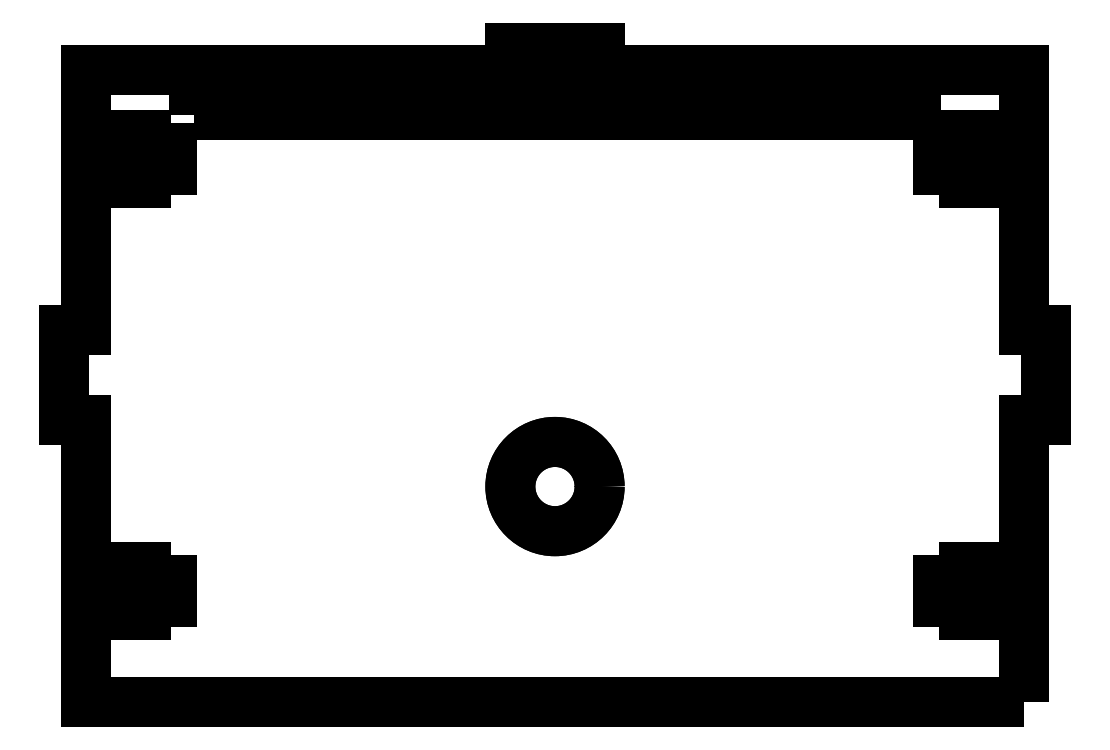
<metadata>
{"format":"dxf","ext":"dxf","renderer":"ezdxf+matplotlib","layout":"modelspace","background":"white","min_lineweight":24,"dpi":150}
</metadata>
<code>
0
SECTION
2
ENTITIES
0
LWPOLYLINE
8
0
90
4
70
1
43
0
10
-113
20
90
10
-16
20
90
10
-16
20
93
10
-113
20
93
0
CIRCLE
8
0
10
-64.5
20
40
30
0
40
6
210
-0
220
0
230
1
0
LWPOLYLINE
8
0
90
64
70
1
43
0
10
-1.5
20
11
10
-127.5
20
11
10
-127.5
20
24.5
10
-122.5
20
24.5
10
-122.5
20
22.75
10
-119.5
20
22.75
10
-119.5
20
24.5
10
-116
20
24.5
10
-116
20
27.5
10
-119.5
20
27.5
10
-119.5
20
29.25
10
-122.5
20
29.25
10
-122.5
20
27.5
10
-127.5
20
27.5
10
-127.5
20
49
10
-130.5
20
49
10
-130.5
20
61
10
-127.5
20
61
10
-127.5
20
82.5
10
-122.5
20
82.5
10
-122.5
20
80.75
10
-119.5
20
80.75
10
-119.5
20
82.5
10
-116
20
82.5
10
-116
20
85.5
10
-119.5
20
85.5
10
-119.5
20
87.25
10
-122.5
20
87.25
10
-122.5
20
85.5
10
-127.5
20
85.5
10
-127.5
20
96
10
-70.5
20
96
10
-70.5
20
99
10
-58.5
20
99
10
-58.5
20
96
10
-1.5
20
96
10
-1.5
20
85.5
10
-6.5
20
85.5
10
-6.5
20
87.25
10
-9.5
20
87.25
10
-9.5
20
85.5
10
-13
20
85.5
10
-13
20
82.5
10
-9.5
20
82.5
10
-9.5
20
80.75
10
-6.5
20
80.75
10
-6.5
20
82.5
10
-1.5
20
82.5
10
-1.5
20
61
10
1.5
20
61
10
1.5
20
49
10
-1.5
20
49
10
-1.5
20
27.5
10
-6.5
20
27.5
10
-6.5
20
29.25
10
-9.5
20
29.25
10
-9.5
20
27.5
10
-13
20
27.5
10
-13
20
24.5
10
-9.5
20
24.5
10
-9.5
20
22.75
10
-6.5
20
22.75
10
-6.5
20
24.5
10
-1.5
20
24.5
0
CIRCLE
8
0
10
-64.5
20
40
30
0
40
6
210
0
220
-0
230
1
0
LWPOLYLINE
8
0
90
4
70
1
43
0
10
-113
20
90
10
-113
20
93
10
-16
20
93
10
-16
20
90
0
LWPOLYLINE
8
0
90
64
70
1
43
0
10
-1.5
20
11
10
-1.5
20
24.5
10
-6.5
20
24.5
10
-6.5
20
22.75
10
-9.5
20
22.75
10
-9.5
20
24.5
10
-13
20
24.5
10
-13
20
27.5
10
-9.5
20
27.5
10
-9.5
20
29.25
10
-6.5
20
29.25
10
-6.5
20
27.5
10
-1.5
20
27.5
10
-1.5
20
49
10
1.5
20
49
10
1.5
20
61
10
-1.5
20
61
10
-1.5
20
82.5
10
-6.5
20
82.5
10
-6.5
20
80.75
10
-9.5
20
80.75
10
-9.5
20
82.5
10
-13
20
82.5
10
-13
20
85.5
10
-9.5
20
85.5
10
-9.5
20
87.25
10
-6.5
20
87.25
10
-6.5
20
85.5
10
-1.5
20
85.5
10
-1.5
20
96
10
-58.5
20
96
10
-58.5
20
99
10
-70.5
20
99
10
-70.5
20
96
10
-127.5
20
96
10
-127.5
20
85.5
10
-122.5
20
85.5
10
-122.5
20
87.25
10
-119.5
20
87.25
10
-119.5
20
85.5
10
-116
20
85.5
10
-116
20
82.5
10
-119.5
20
82.5
10
-119.5
20
80.75
10
-122.5
20
80.75
10
-122.5
20
82.5
10
-127.5
20
82.5
10
-127.5
20
61
10
-130.5
20
61
10
-130.5
20
49
10
-127.5
20
49
10
-127.5
20
27.5
10
-122.5
20
27.5
10
-122.5
20
29.25
10
-119.5
20
29.25
10
-119.5
20
27.5
10
-116
20
27.5
10
-116
20
24.5
10
-119.5
20
24.5
10
-119.5
20
22.75
10
-122.5
20
22.75
10
-122.5
20
24.5
10
-127.5
20
24.5
10
-127.5
20
11
0
ENDSEC
0
EOF

</code>
